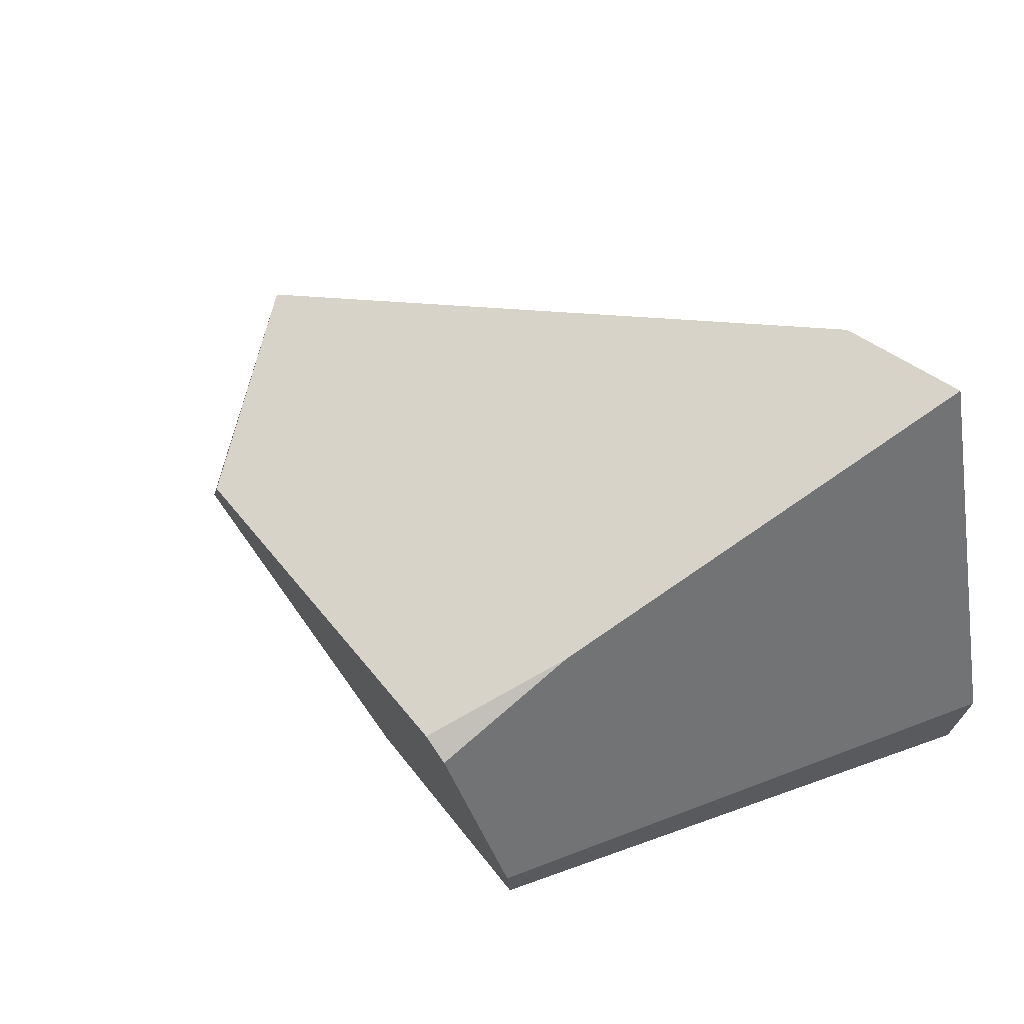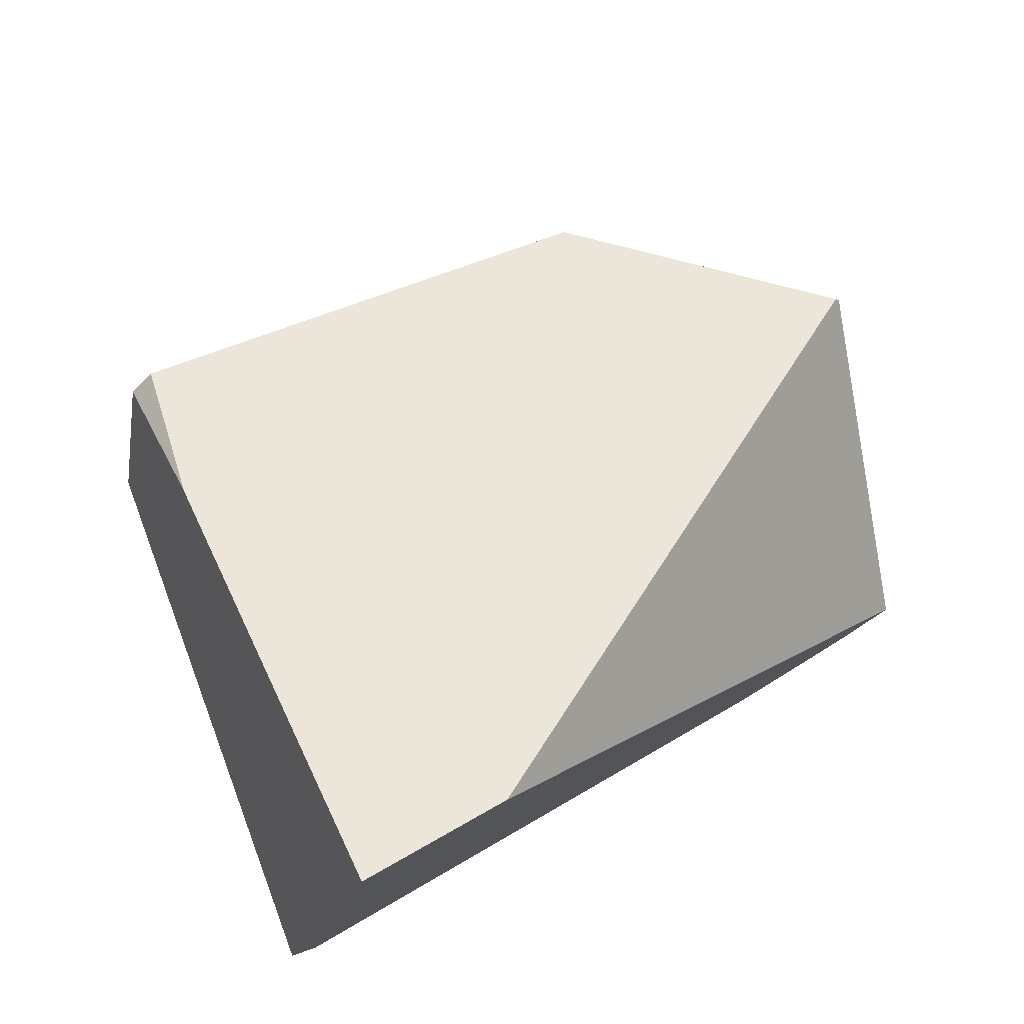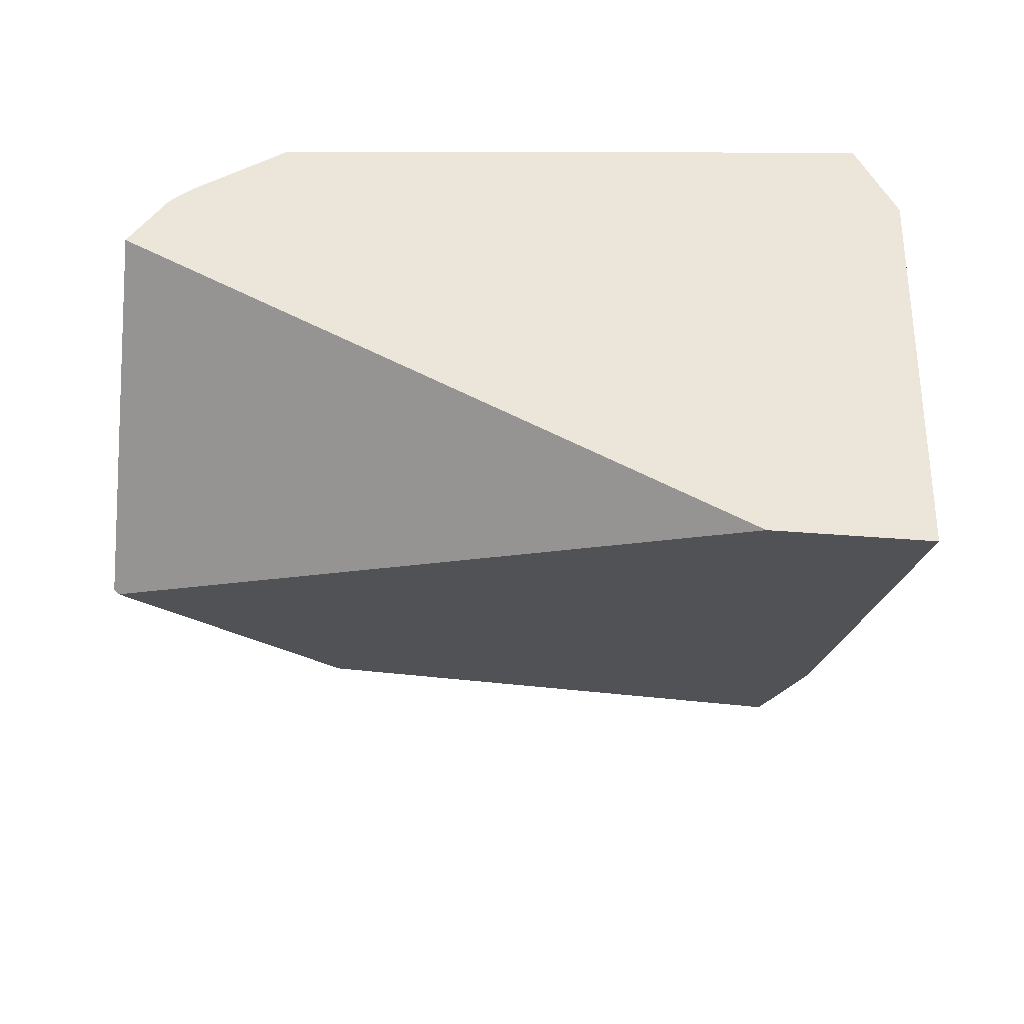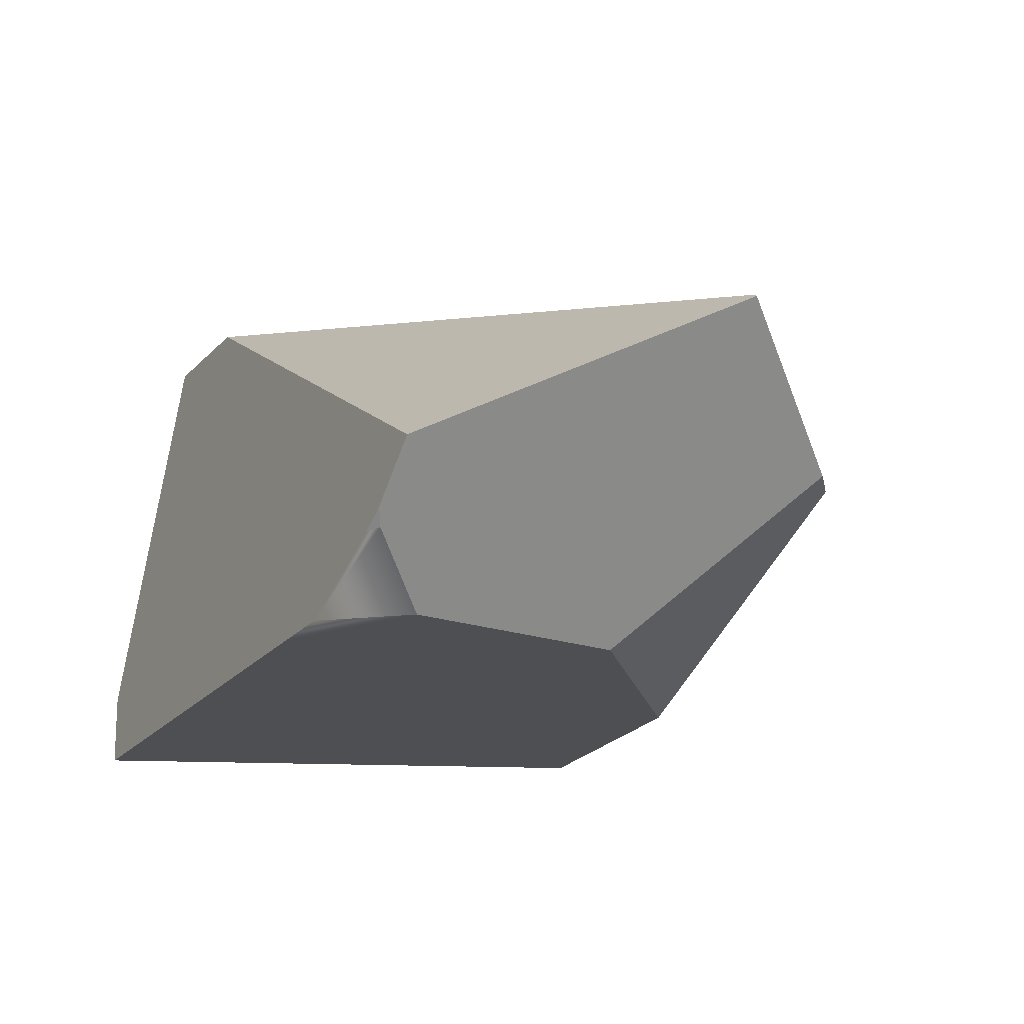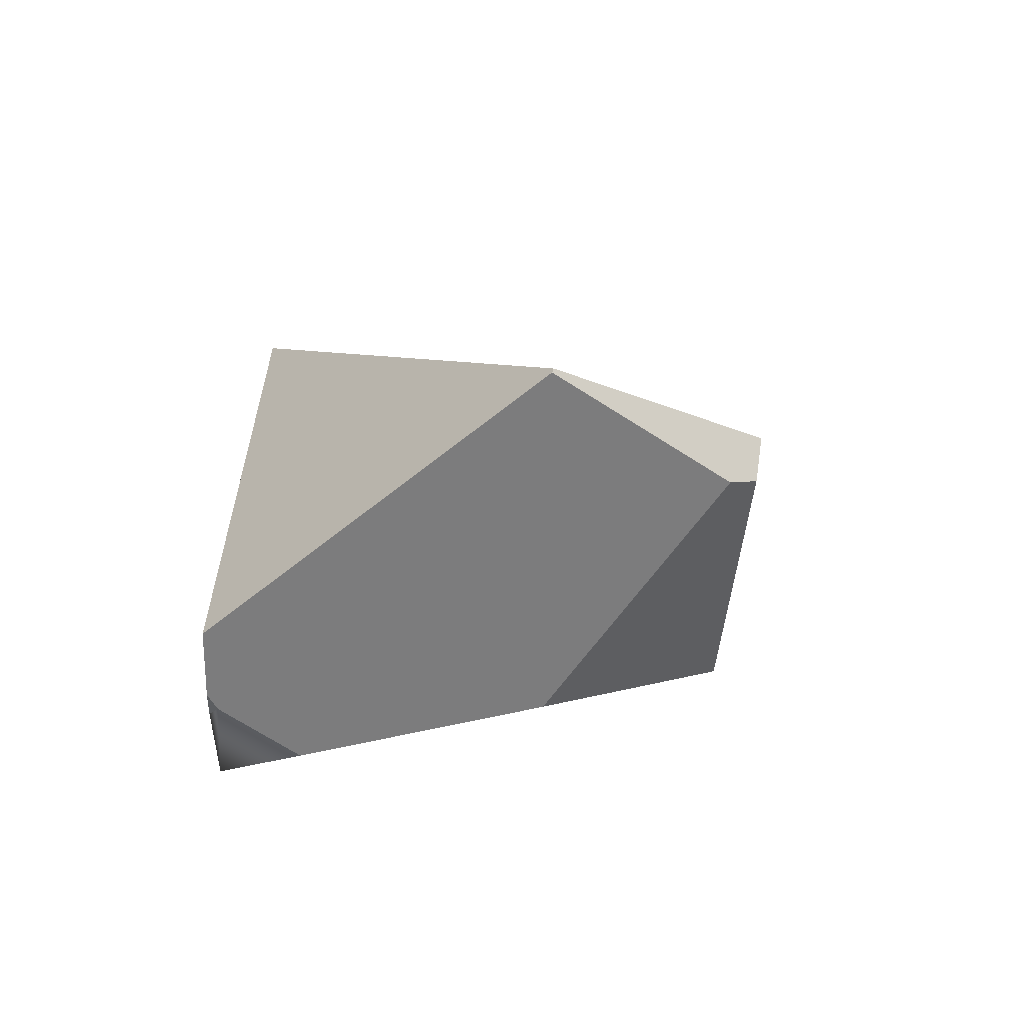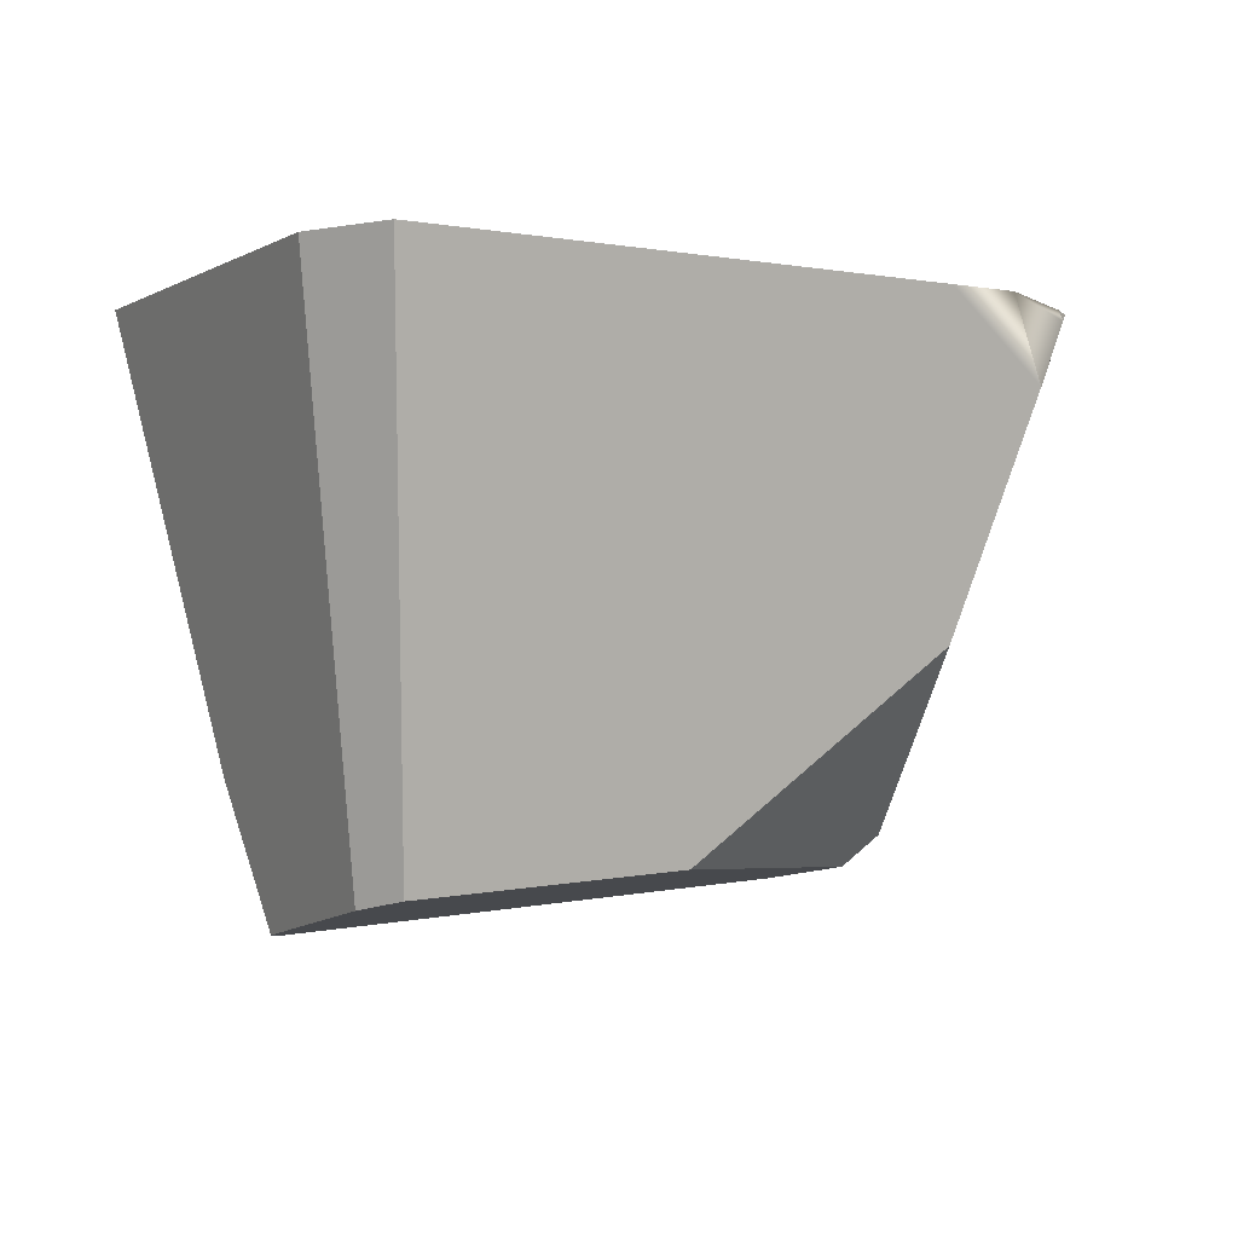
<metadata>
{"format":"obj","ext":"obj","renderer":"f3d","projection":"perspective","resolution":1024,"background":"white","views":[{"elev":53.6,"azim":-125.5,"up":"+Y"},{"elev":77.9,"azim":-30.8,"up":"+Y"},{"elev":55.3,"azim":164.6,"up":"+Z"},{"elev":-37.1,"azim":62.4,"up":"+Y"},{"elev":-20.6,"azim":88.9,"up":"+Y"},{"elev":-2.9,"azim":-46.6,"up":"+Z"}]}
</metadata>
<code>
g stong_01
v -0.02563 0.02381 -0.04182
v -0.02934 0.02947 -0.02466
v -0.02878 0.02185 -0.04153
v 0.04161 -0.03371 0.02769
v 0.04037 -0.03391 0.02879
v 0.04362 -0.03264 0.02879
v -0.03374 0.04449 0.02879
v -0.04834 -0.005731 0.02879
v -0.03377 0.0445 0.02879
v 0.01847 -0.035 0.02879
v -0.04601 -0.01704 0.02879
v -0.01482 0.03762 0.02879
v 0.02672 -0.03729 0.02879
v 0.05025 -0.02745 0.02879
v 0.04037 -0.03391 0.02879
v 0.04362 -0.03264 0.02879
v -0.03477 -0.006334 -0.03653
v 0.02592 -0.02887 -0.009917
v -0.002627 -0.01579 -0.03415
v 0.01847 -0.035 0.02879
v -0.04601 -0.01704 0.02879
v 0.03252 -0.0368 0.01885
v 0.02672 -0.03729 0.02879
v -0.02934 0.02947 -0.02466
v -0.0358 -0.0001702 -0.03768
v -0.02878 0.02185 -0.04153
v -0.03377 0.0445 0.02879
v -0.04834 -0.005731 0.02879
v -0.03477 -0.006334 -0.03653
v -0.04834 -0.005731 0.02879
v -0.04601 -0.01704 0.02879
v -0.0358 -0.0001702 -0.03768
v 0.04161 -0.03371 0.02769
v 0.02672 -0.03729 0.02879
v 0.04037 -0.03391 0.02879
v 0.03252 -0.0368 0.01885
v 0.06158 0.0001288 -0.01011
v 0.05025 -0.02745 0.02879
v -0.01482 0.03762 0.02879
v 0.06209 -0.0005827 -0.009908
v 0.06158 0.0001288 -0.01011
v -0.02563 0.02381 -0.04182
v 0.03341 0.003616 -0.03693
v -0.03374 0.04449 0.02879
v -0.01482 0.03762 0.02879
v -0.02934 0.02947 -0.02466
v -0.03377 0.0445 0.02879
v -0.0358 -0.0001702 -0.03768
v -0.02563 0.02381 -0.04182
v -0.02878 0.02185 -0.04153
v -0.002627 -0.01579 -0.03415
v -0.03477 -0.006334 -0.03653
v 0.03804 -0.003925 -0.03547
v 0.03341 0.003616 -0.03693
v 0.03804 -0.003925 -0.03547
v 0.02592 -0.02887 -0.009917
v 0.04259 -0.005902 -0.03173
v -0.002627 -0.01579 -0.03415
v 0.03804 -0.003925 -0.03547
v 0.06158 0.0001288 -0.01011
v 0.03341 0.003616 -0.03693
v 0.06209 -0.0005827 -0.009908
v 0.04259 -0.005902 -0.03173
v 0.05025 -0.02745 0.02879
v 0.04161 -0.03371 0.02769
v 0.04362 -0.03264 0.02879
v 0.03252 -0.0368 0.01885
v 0.04259 -0.005902 -0.03173
v 0.06209 -0.0005827 -0.009908
v 0.02592 -0.02887 -0.009917
g stong_01_0
f 3 2 1
f 6 5 4
f 9 8 7
f 8 10 7
f 11 10 8
f 10 12 7
f 13 12 10
f 14 12 13
f 15 14 13
f 16 14 15
f 19 18 17
f 18 20 17
f 20 21 17
f 22 20 18
f 23 20 22
f 26 25 24
f 25 27 24
f 28 27 25
f 31 30 29
f 32 29 30
f 35 34 33
f 36 33 34
f 39 38 37
f 40 37 38
f 43 42 41
f 42 44 41
f 44 45 41
f 46 44 42
f 47 44 46
f 50 49 48
f 49 51 48
f 51 52 48
f 53 51 49
f 54 53 49
f 57 56 55
f 58 55 56
f 61 60 59
f 60 62 59
f 62 63 59
f 66 65 64
f 65 67 64
f 67 68 64
f 68 69 64
f 70 68 67

</code>
